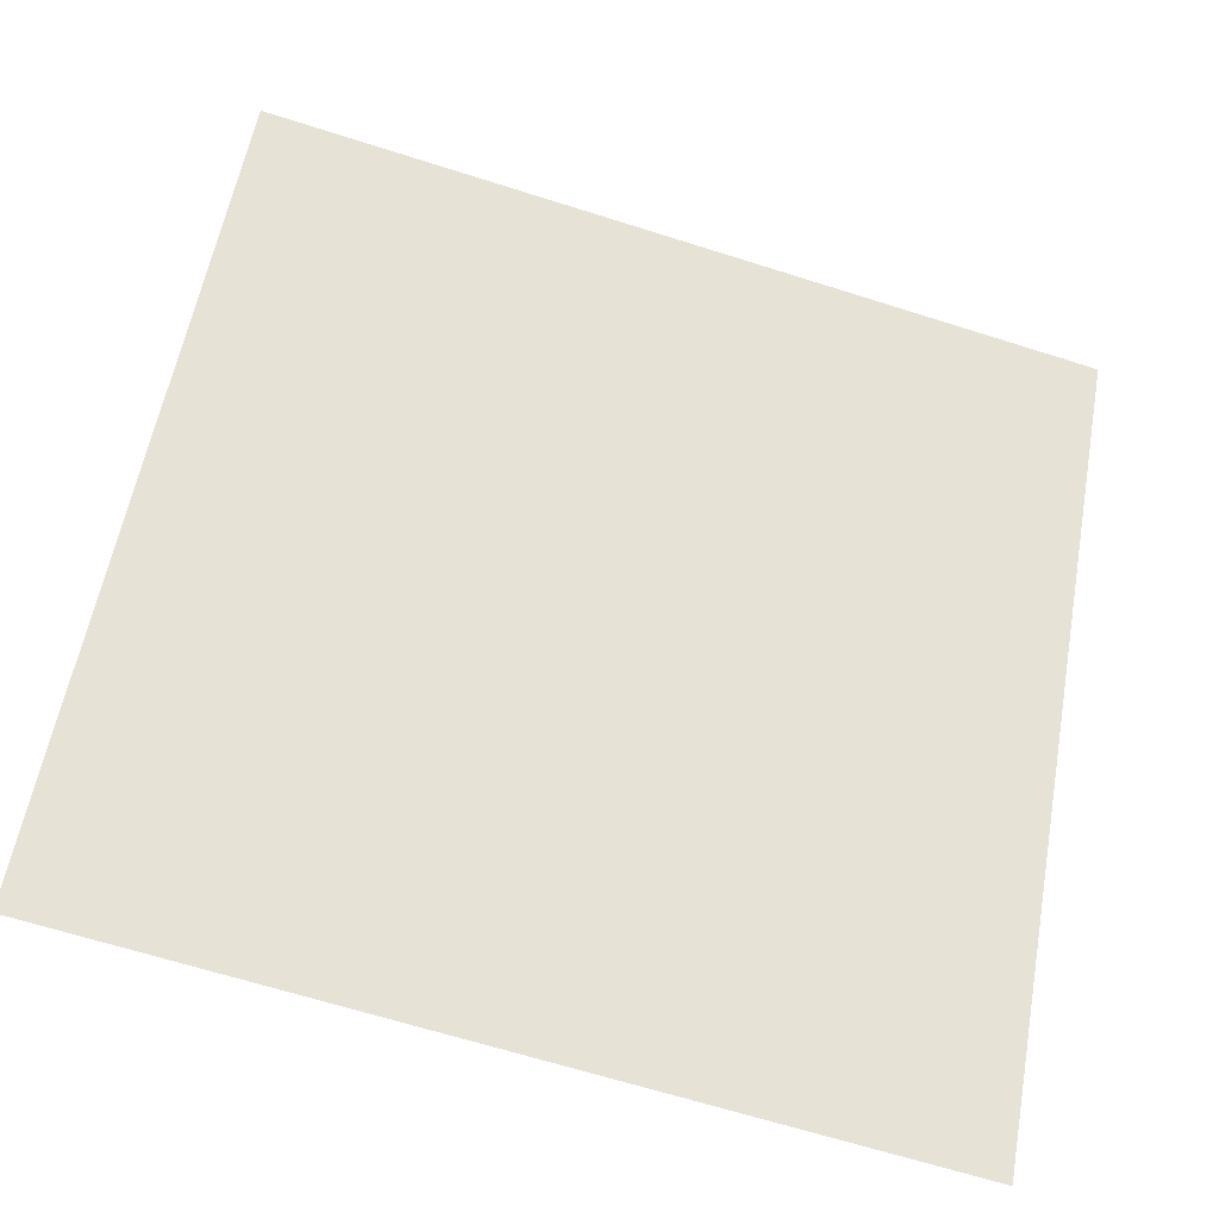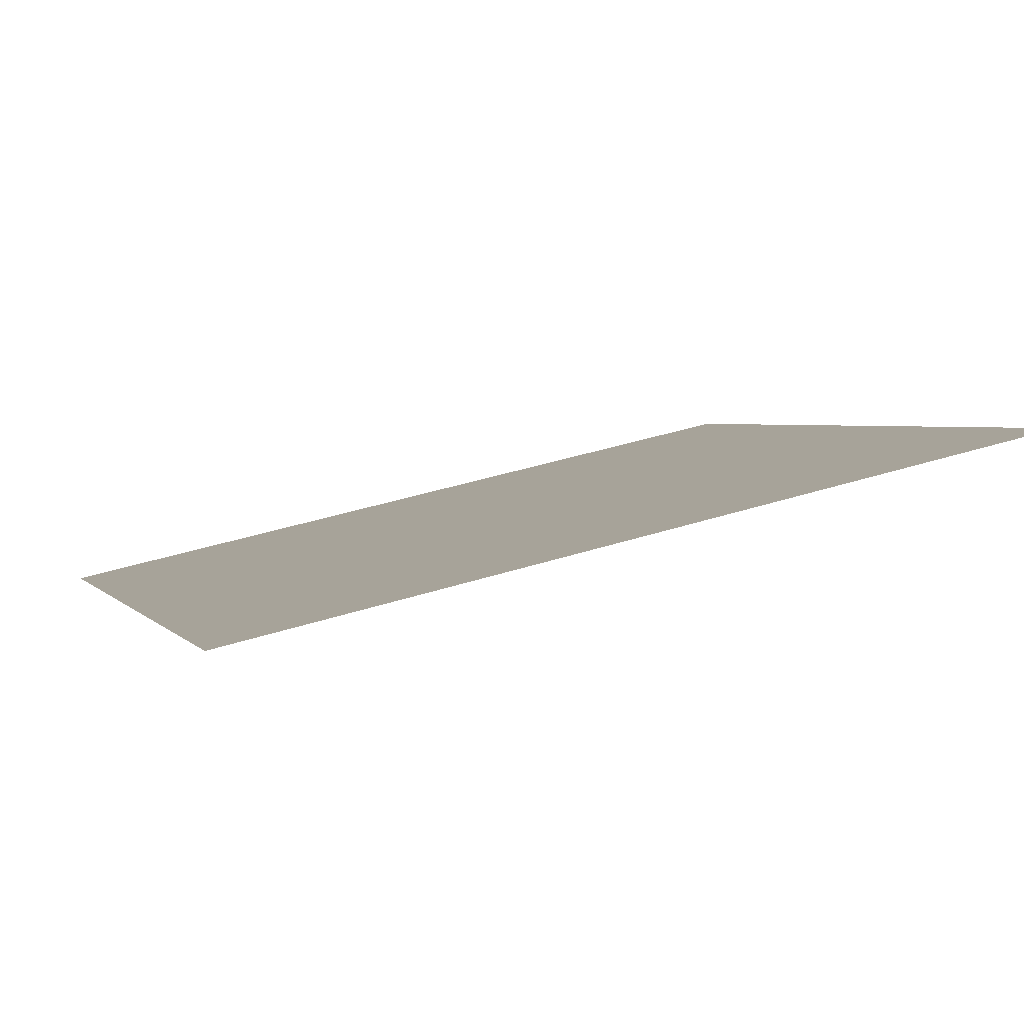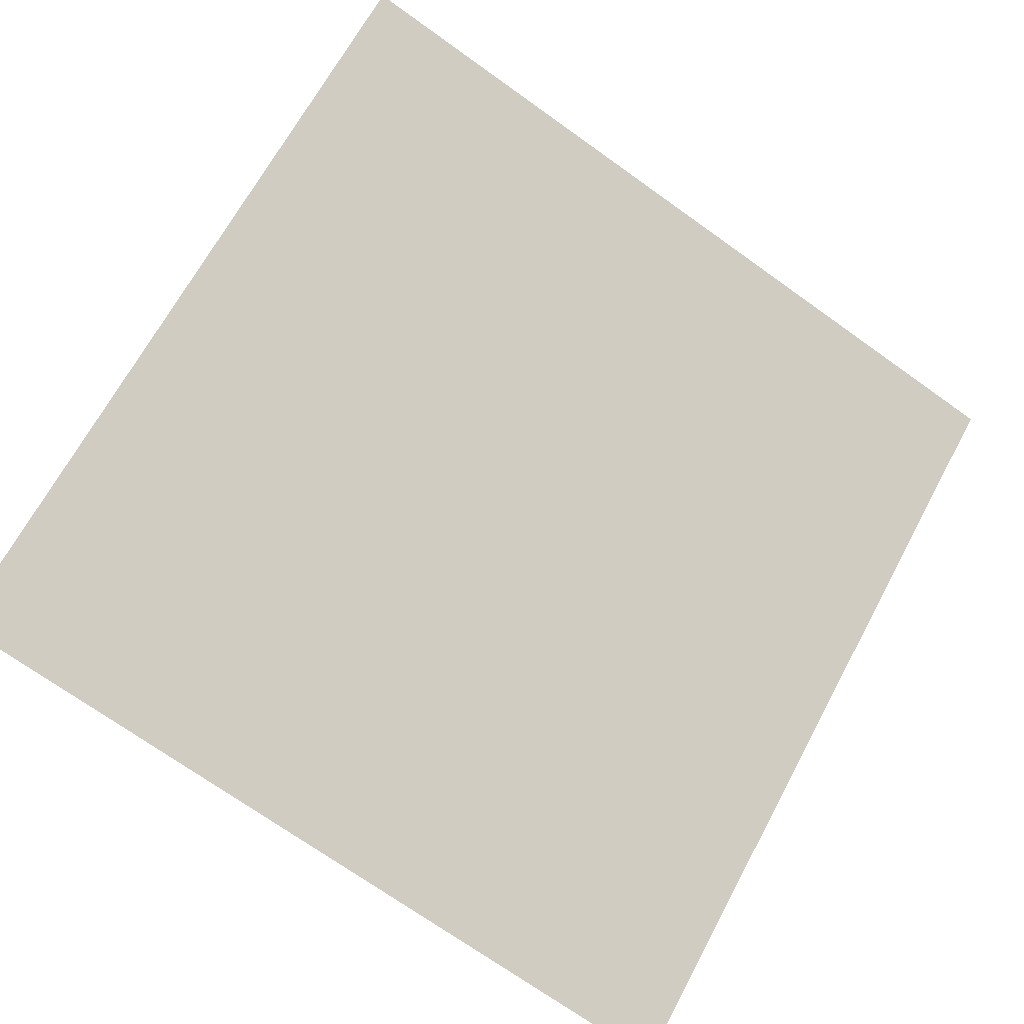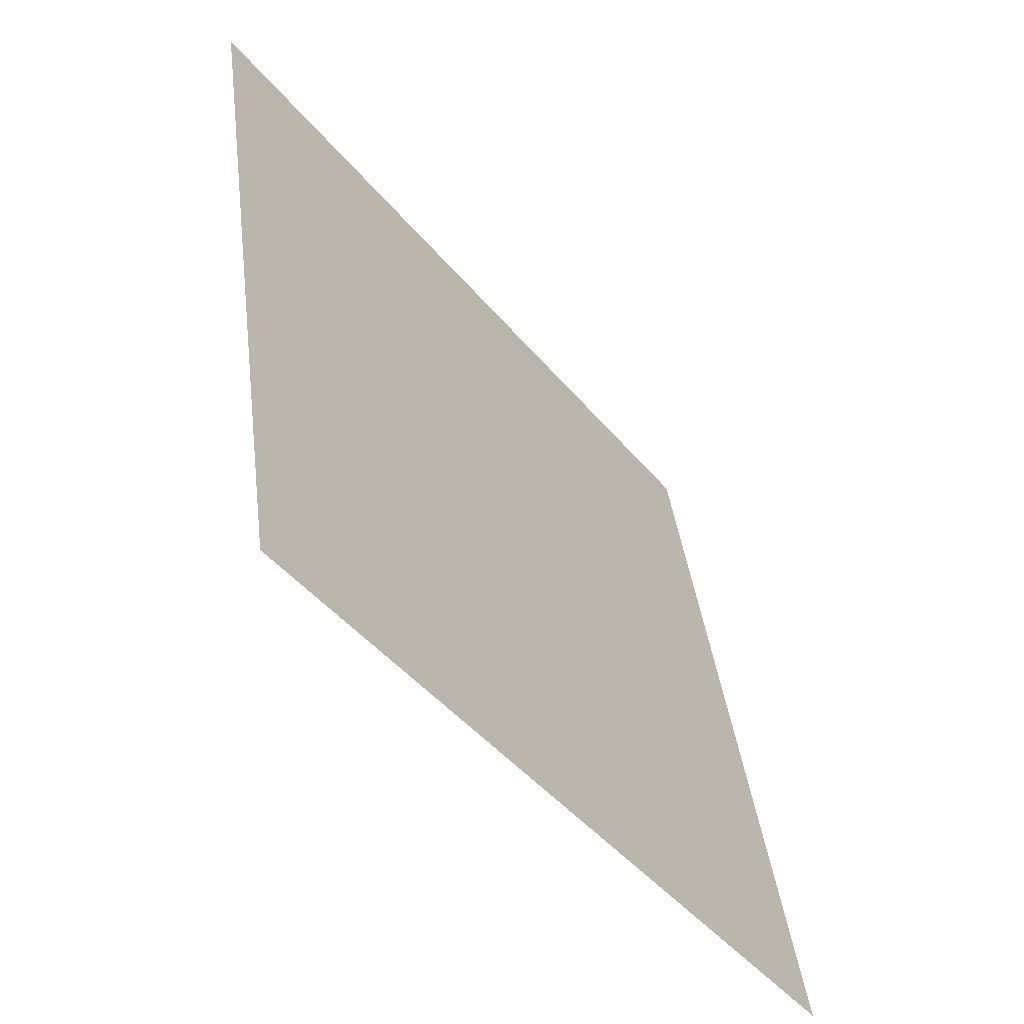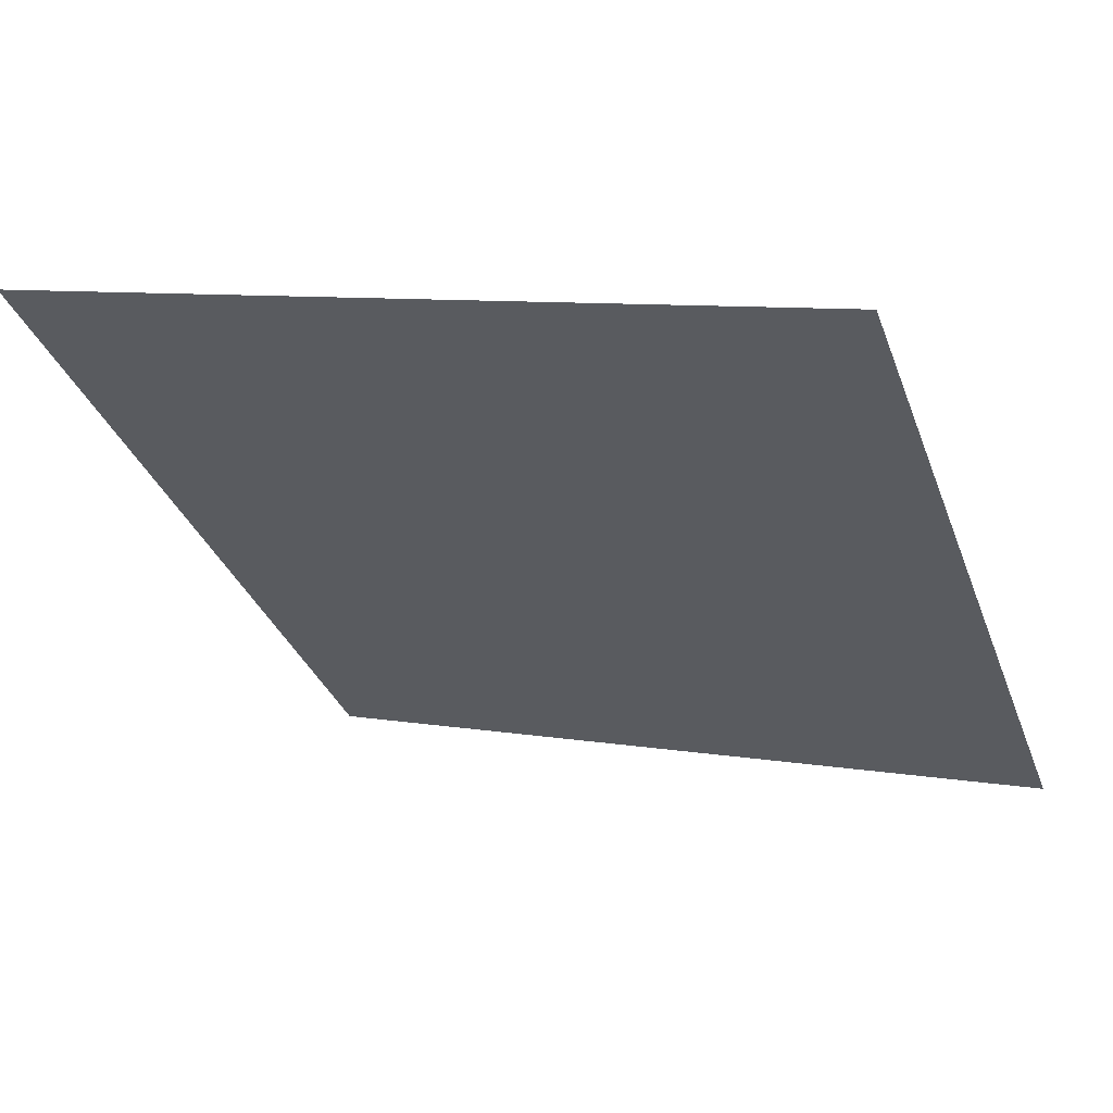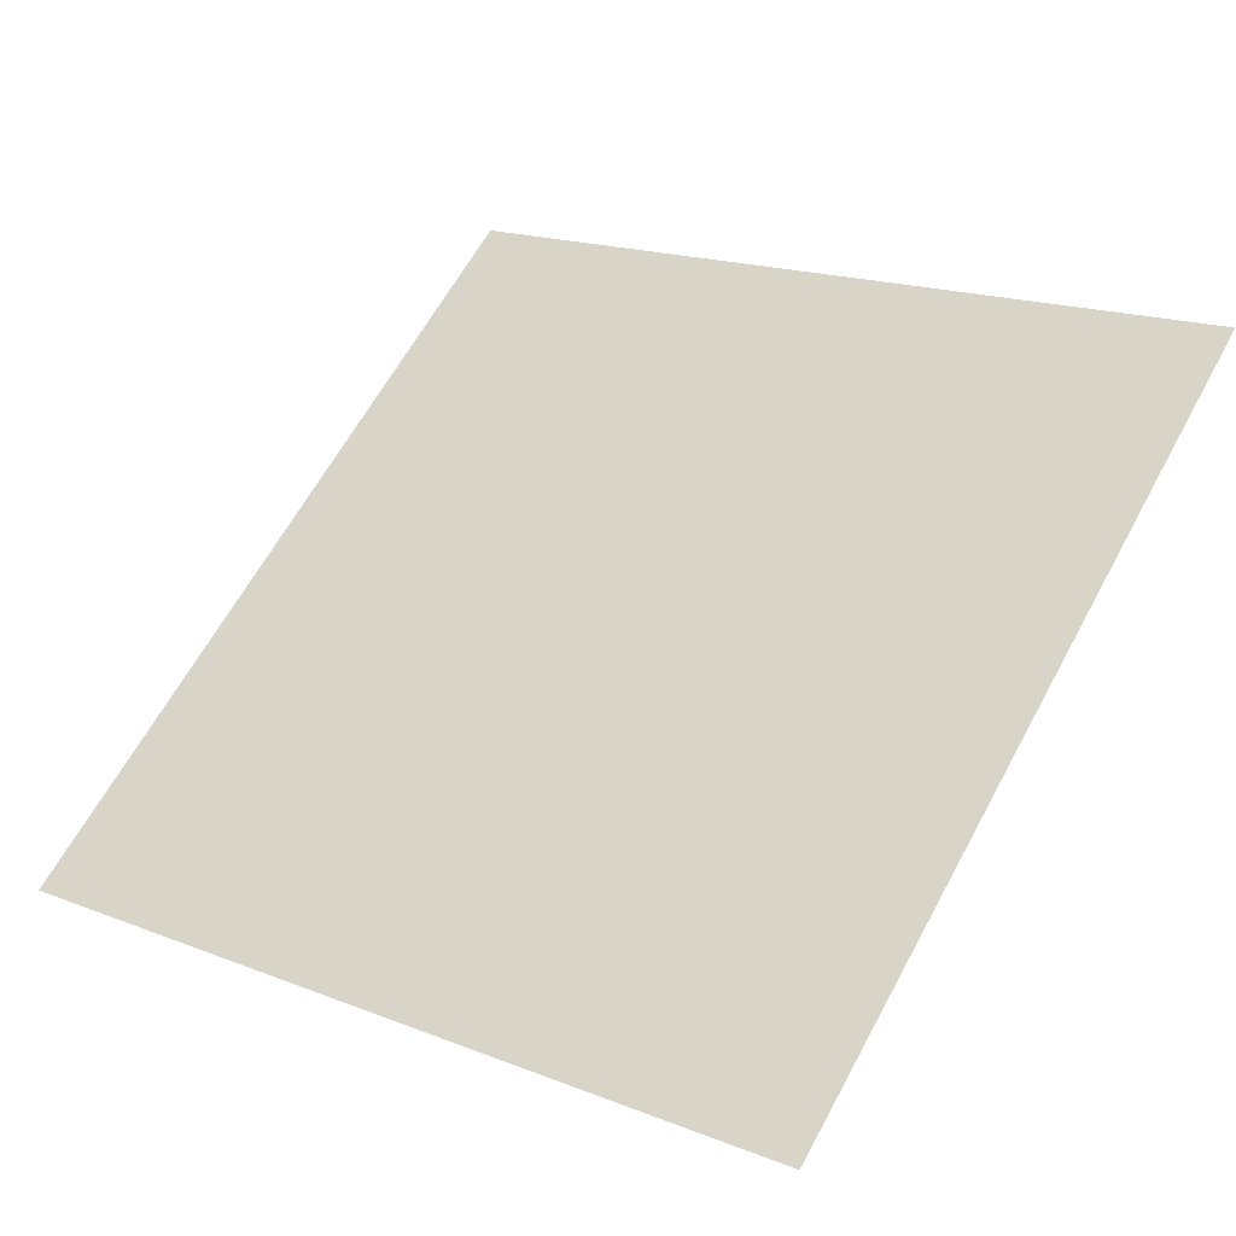
<metadata>
{"format":"obj","ext":"obj","renderer":"f3d","projection":"perspective","resolution":1024,"background":"white","views":[{"elev":-67.8,"azim":161.0,"up":"+Z"},{"elev":41.7,"azim":-21.7,"up":"+Y"},{"elev":-69.9,"azim":-34.9,"up":"+Y"},{"elev":40.4,"azim":-98.4,"up":"+Z"},{"elev":5.7,"azim":24.7,"up":"+Y"},{"elev":20.1,"azim":-142.2,"up":"+Y"}]}
</metadata>
<code>
v 0.1703 0.9863 0.7789
v 0.1638 0.9865 0.779
v 0.1639 0.9904 0.7842
v 0.1705 0.9903 0.7842
f 4 3 2 1

</code>
